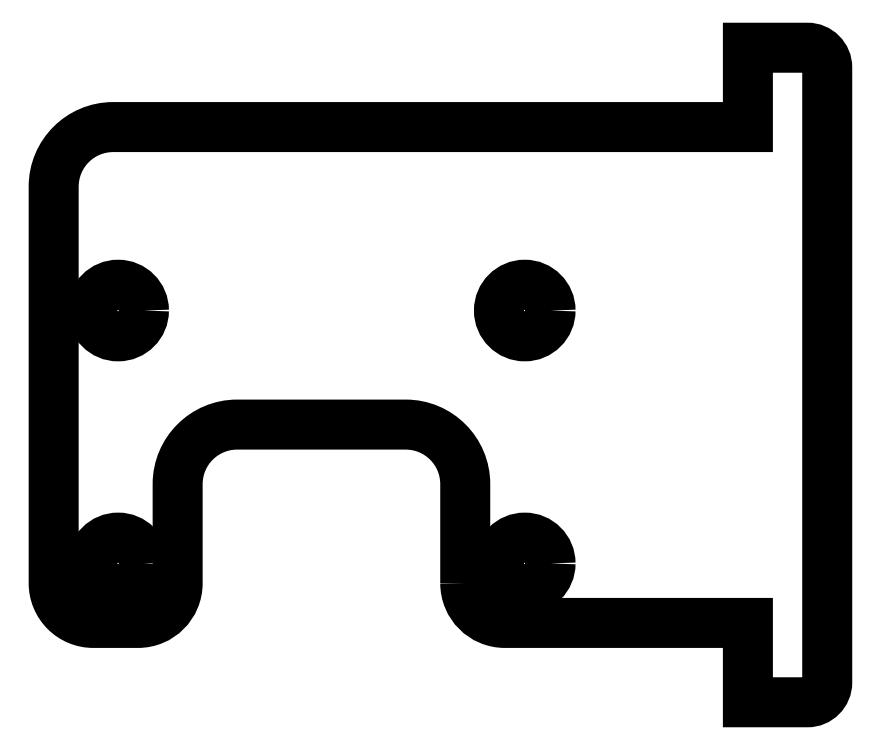
<metadata>
{"format":"dxf","ext":"dxf","renderer":"ezdxf+matplotlib","layout":"modelspace","background":"white","min_lineweight":24,"dpi":150}
</metadata>
<code>
0
SECTION
2
ENTITIES
0
CIRCLE
8
0
10
10.25
20
-9.5
30
0
40
1.3
210
0
220
0
230
1
0
CIRCLE
8
0
10
-10.25
20
-9.5
30
0
40
1.3
210
0
220
0
230
1
0
CIRCLE
8
0
10
10.25
20
3.25
30
0
40
1.3
210
0
220
0
230
1
0
CIRCLE
8
0
10
-10.25
20
3.25
30
0
40
1.3
210
0
220
0
230
1
0
LWPOLYLINE
8
0
90
20
70
1
43
0
10
7.25
20
-10.5
42
0.4142
10
9.25
20
-12.5
10
21.5
20
-12.5
10
21.5
20
-16.5
10
24.5
20
-16.5
42
0.4142
10
25.5
20
-15.5
10
25.5
20
15.5
42
0.4142
10
24.5
20
16.5
10
21.5
20
16.5
10
21.5
20
12.5
10
-10.5
20
12.5
42
0.4142
10
-13.5
20
9.5
10
-13.5
20
-10.5
42
0.4142
10
-11.5
20
-12.5
10
-9.25
20
-12.5
42
0.4142
10
-7.25
20
-10.5
10
-7.25
20
-5.5
42
-0.4142
10
-4.25
20
-2.5
10
4.25
20
-2.5
42
-0.4142
10
7.25
20
-5.5
0
ENDSEC
0
EOF

</code>
